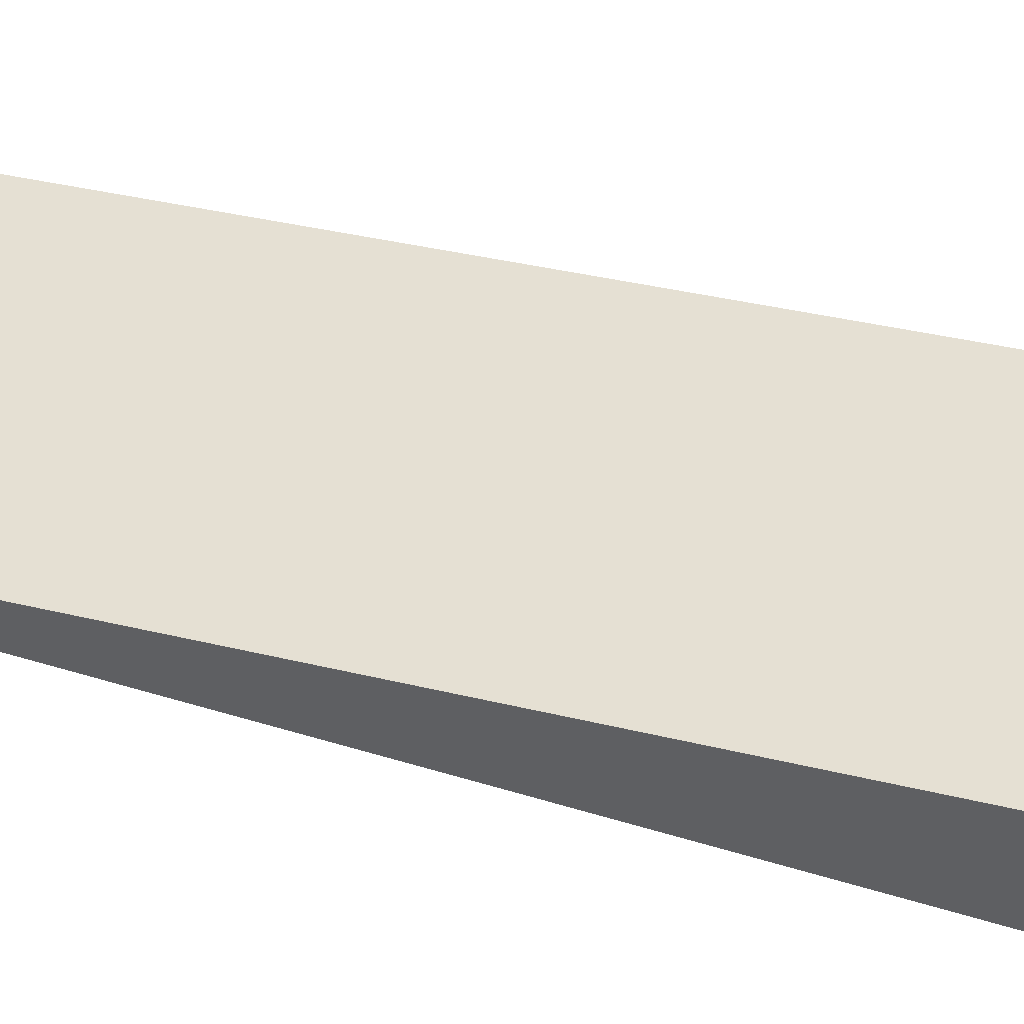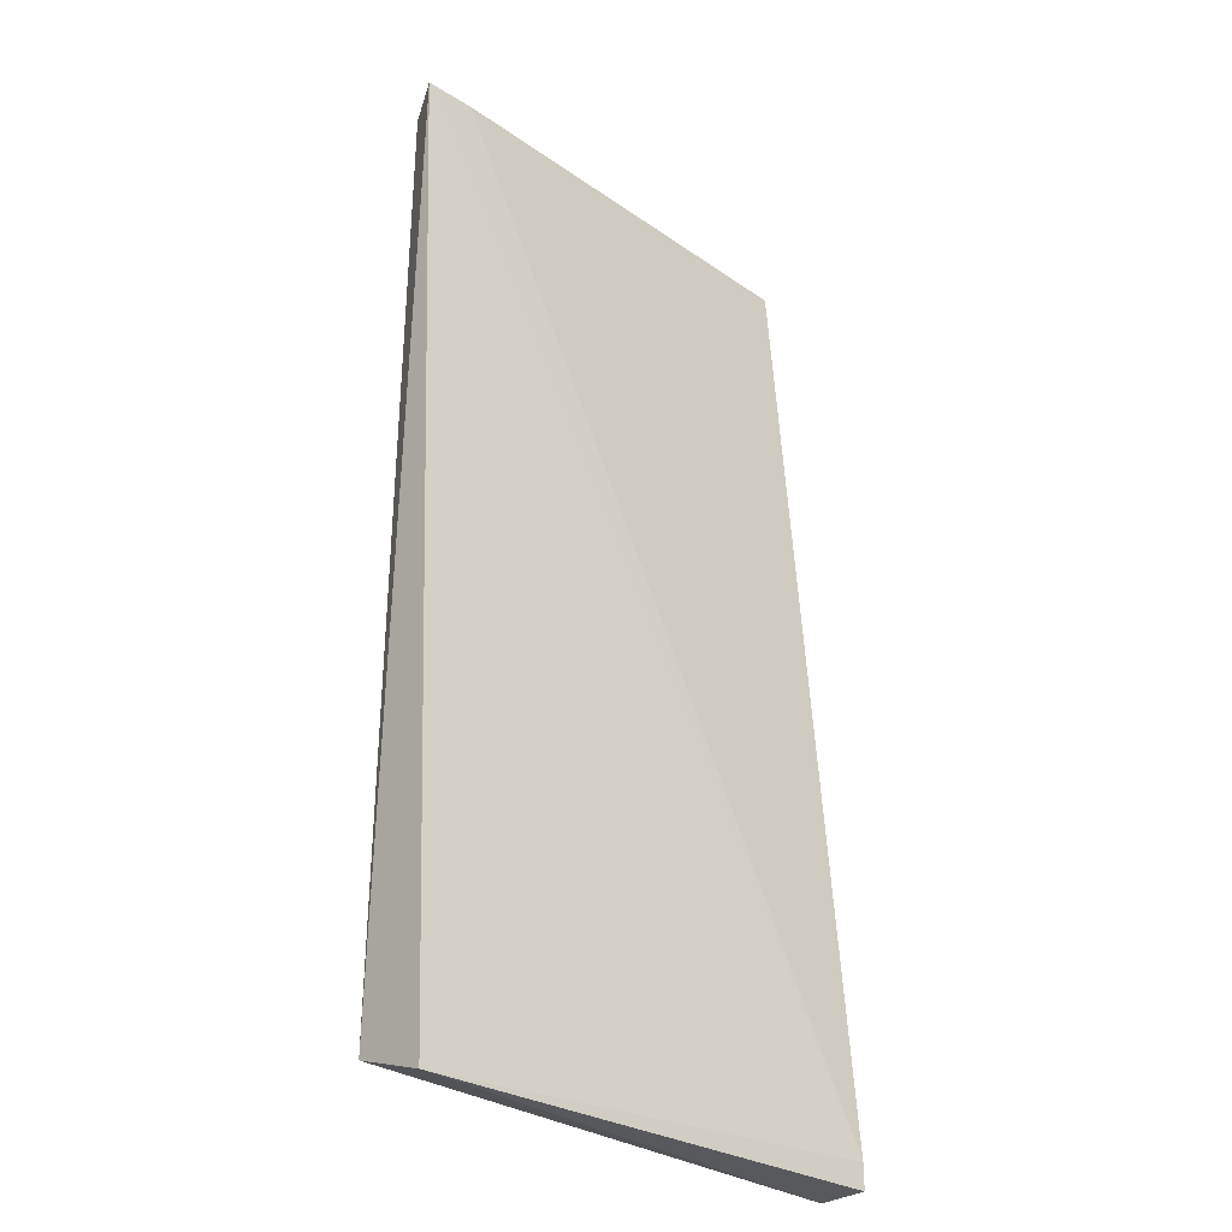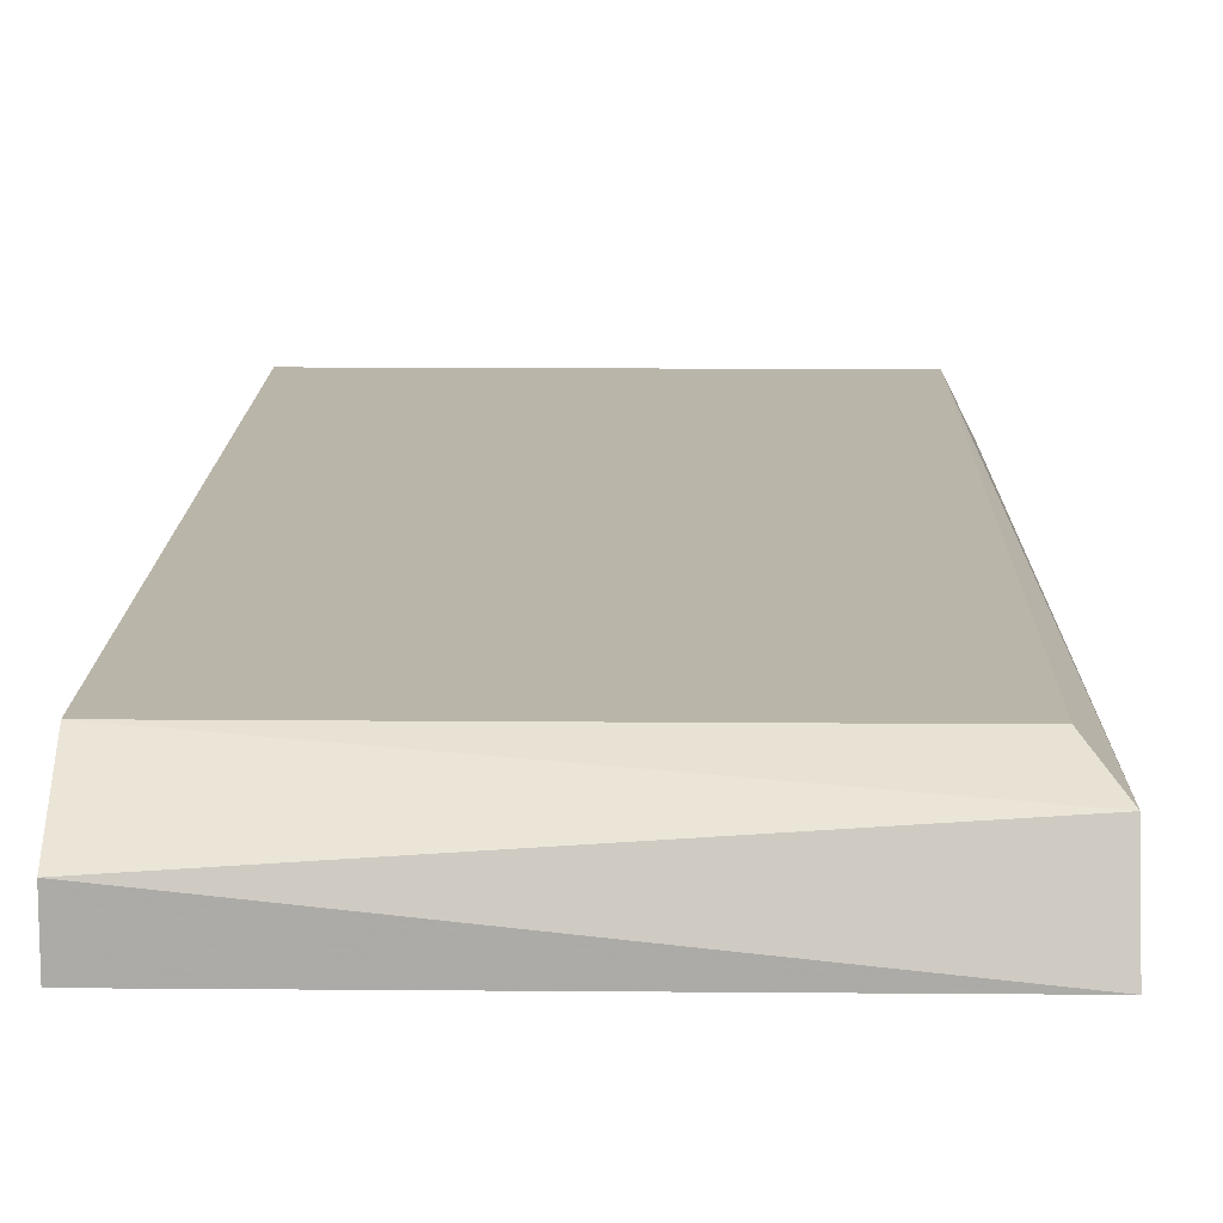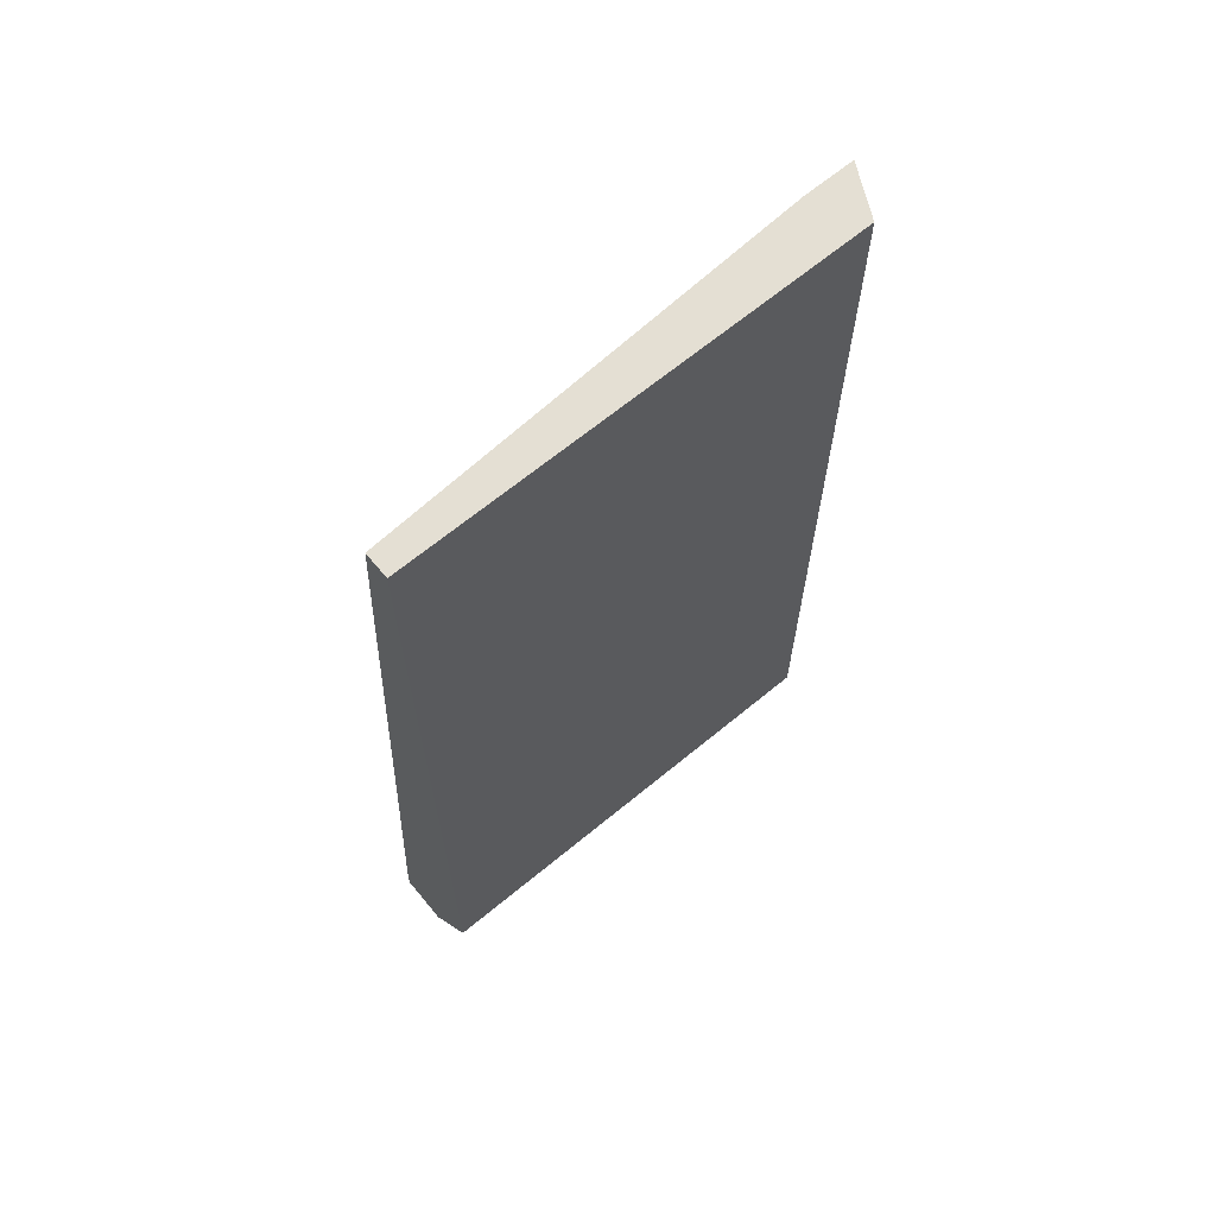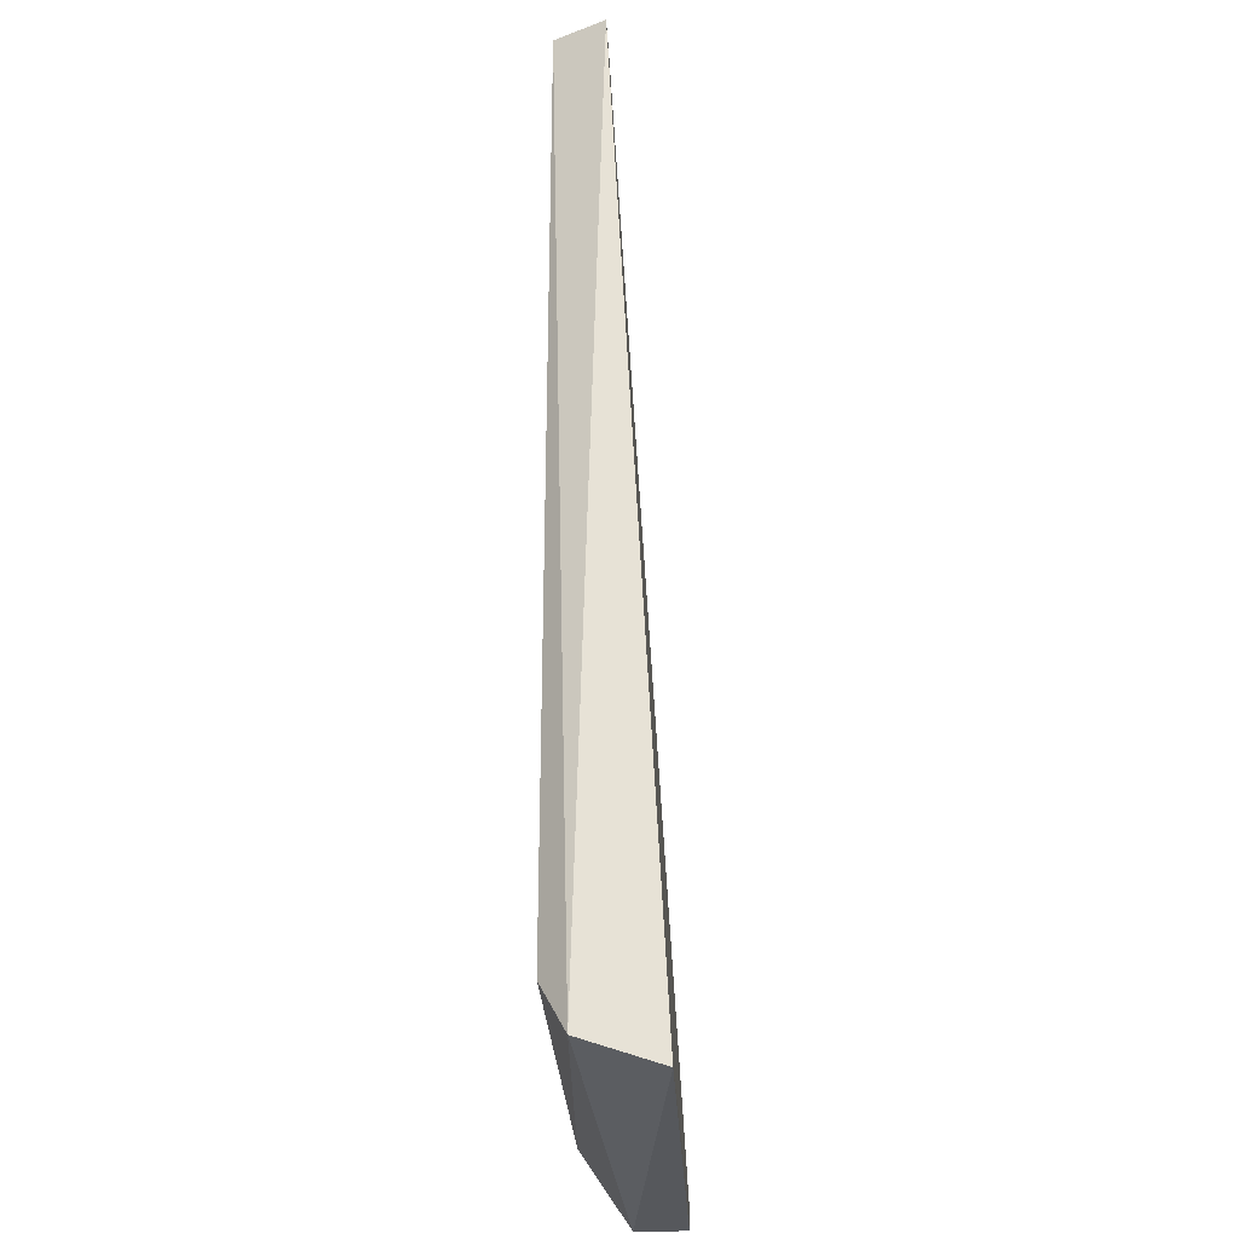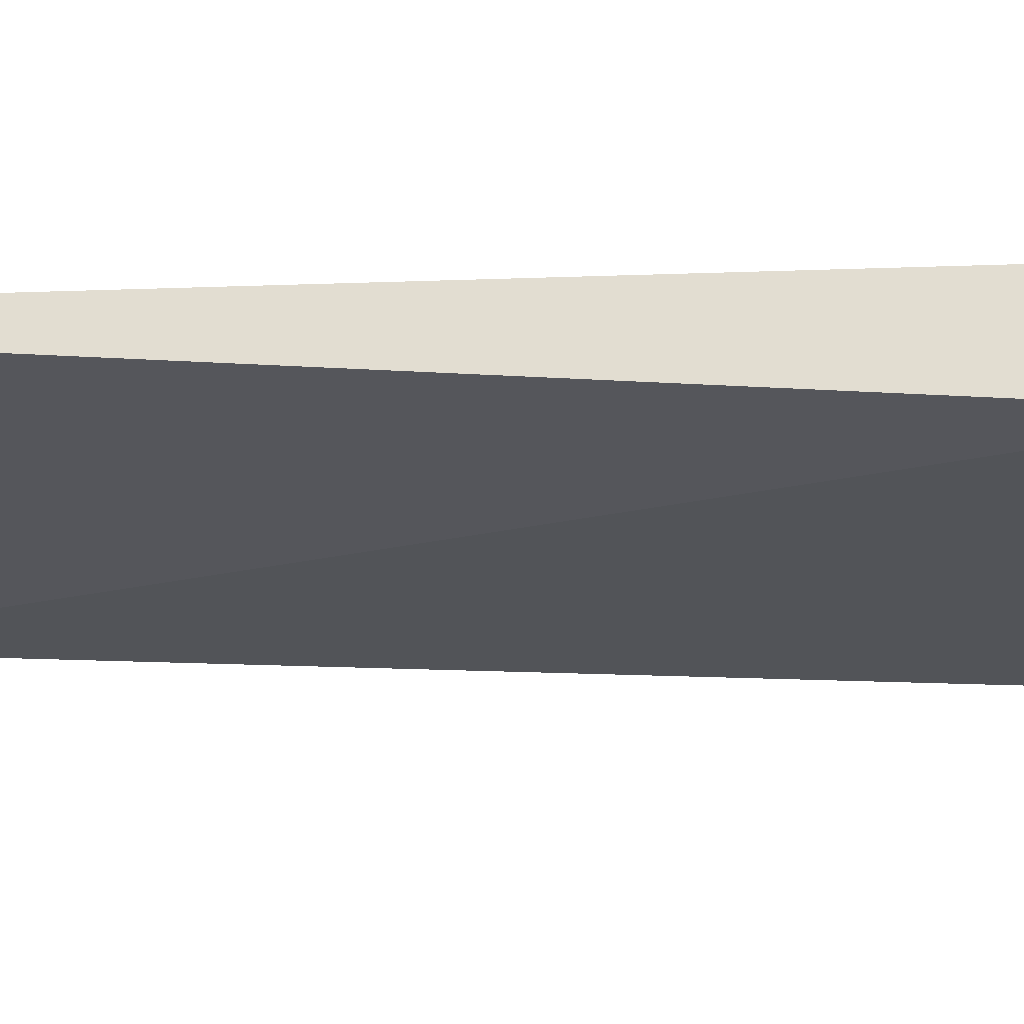
<metadata>
{"format":"obj","ext":"obj","renderer":"f3d","projection":"perspective","resolution":1024,"background":"white","views":[{"elev":38.1,"azim":-72.8,"up":"+Z"},{"elev":-29.5,"azim":137.8,"up":"+Y"},{"elev":13.7,"azim":1.1,"up":"+Z"},{"elev":66.5,"azim":-39.6,"up":"+Y"},{"elev":-28.2,"azim":92.9,"up":"+Y"},{"elev":-23.2,"azim":-86.5,"up":"+Z"}]}
</metadata>
<code>
v 0.04884 0.1116 0.01112
v 0.04884 0.1214 0.01112
v 0.04857 0.1214 0.01058
v 0.04911 0.1111 0.01085
v 0.04911 0.1108 0.01004
v 0.04911 0.1214 0.01058
v 0.04396 0.1111 0.01004
v 0.04396 0.1116 0.01112
v 0.04396 0.1108 0.01004
v 0.04396 0.1108 0.01058
v 0.04396 0.1214 0.01112
v 0.04396 0.1214 0.01085
f 7 12 3
f 10 9 5
f 9 10 12
f 12 2 6
f 1 2 8
f 12 10 8
f 12 8 11
f 2 12 11
f 8 2 11
f 10 5 4
f 2 1 4
f 6 2 4
f 5 6 4
f 1 8 4
f 8 10 4
f 5 9 7
f 9 12 7
f 6 5 7
f 6 7 3
f 12 6 3

</code>
